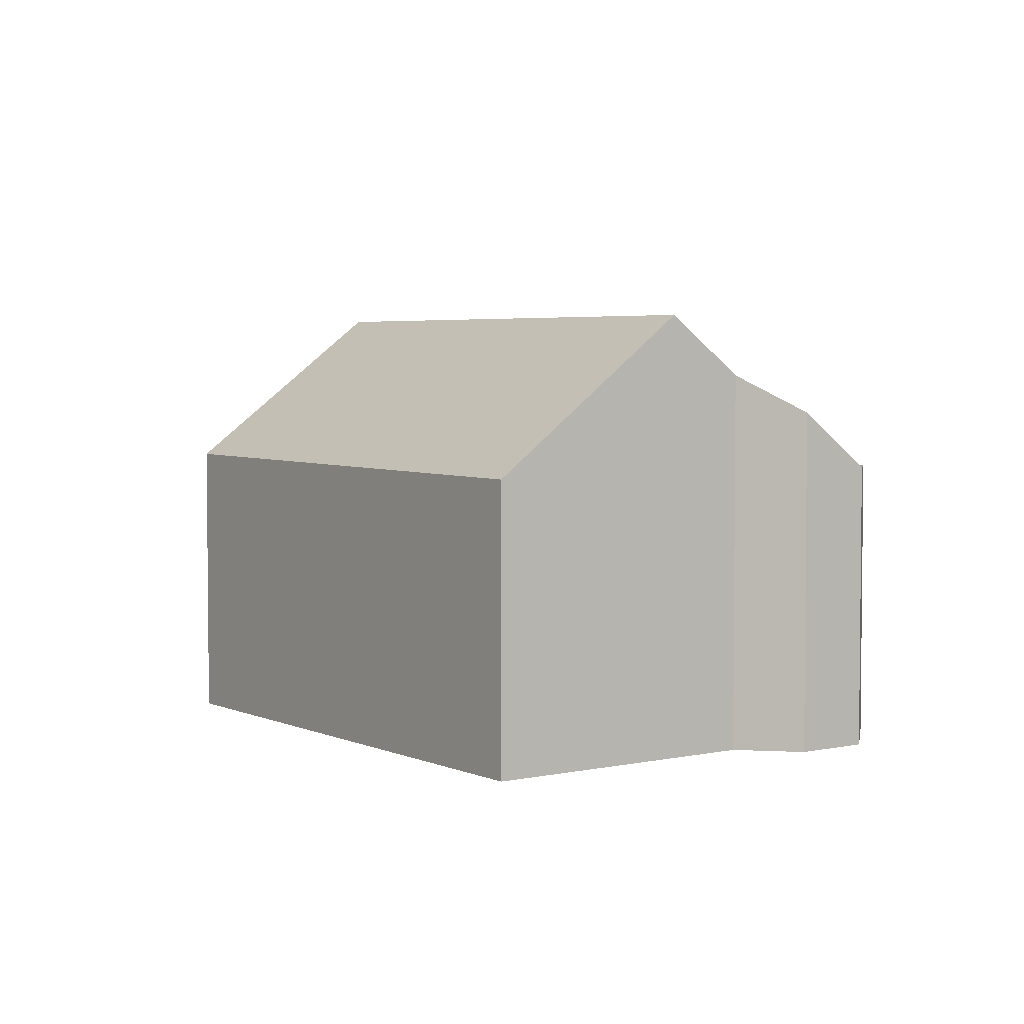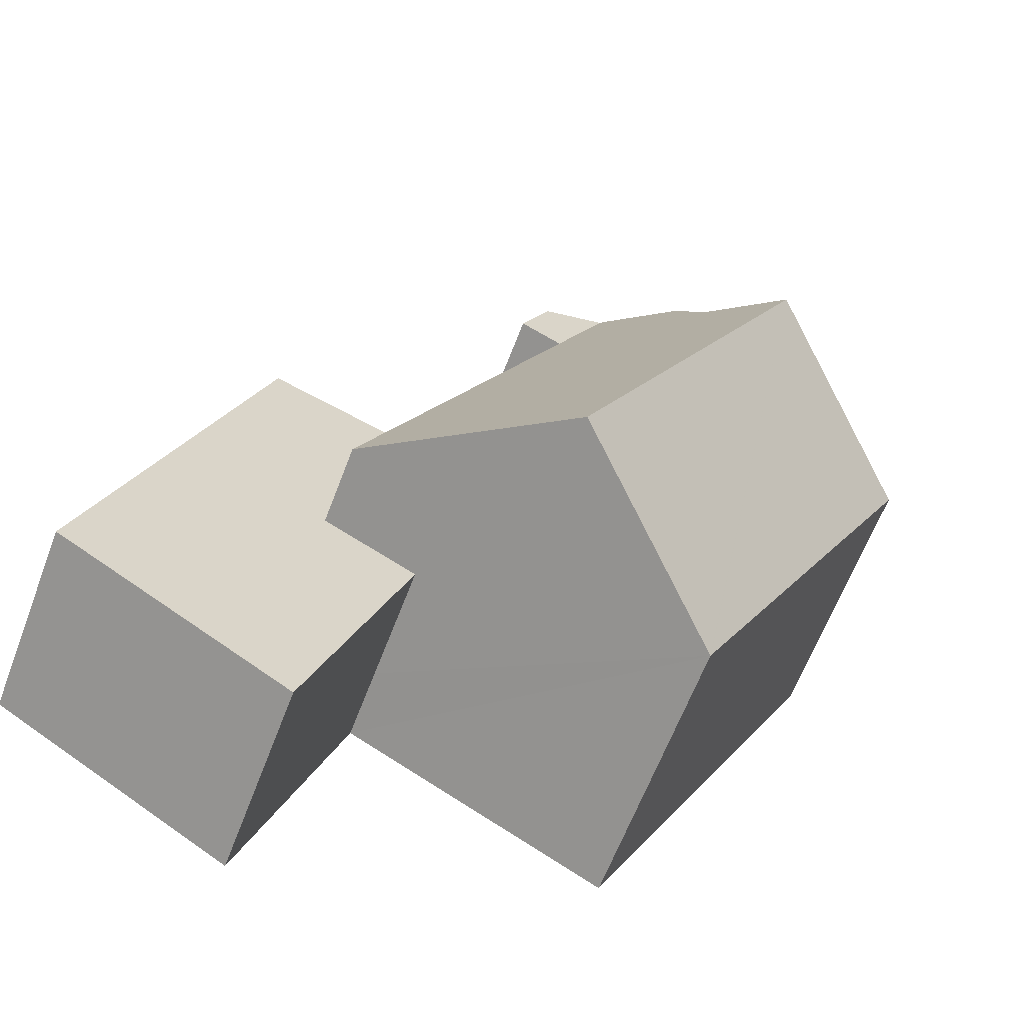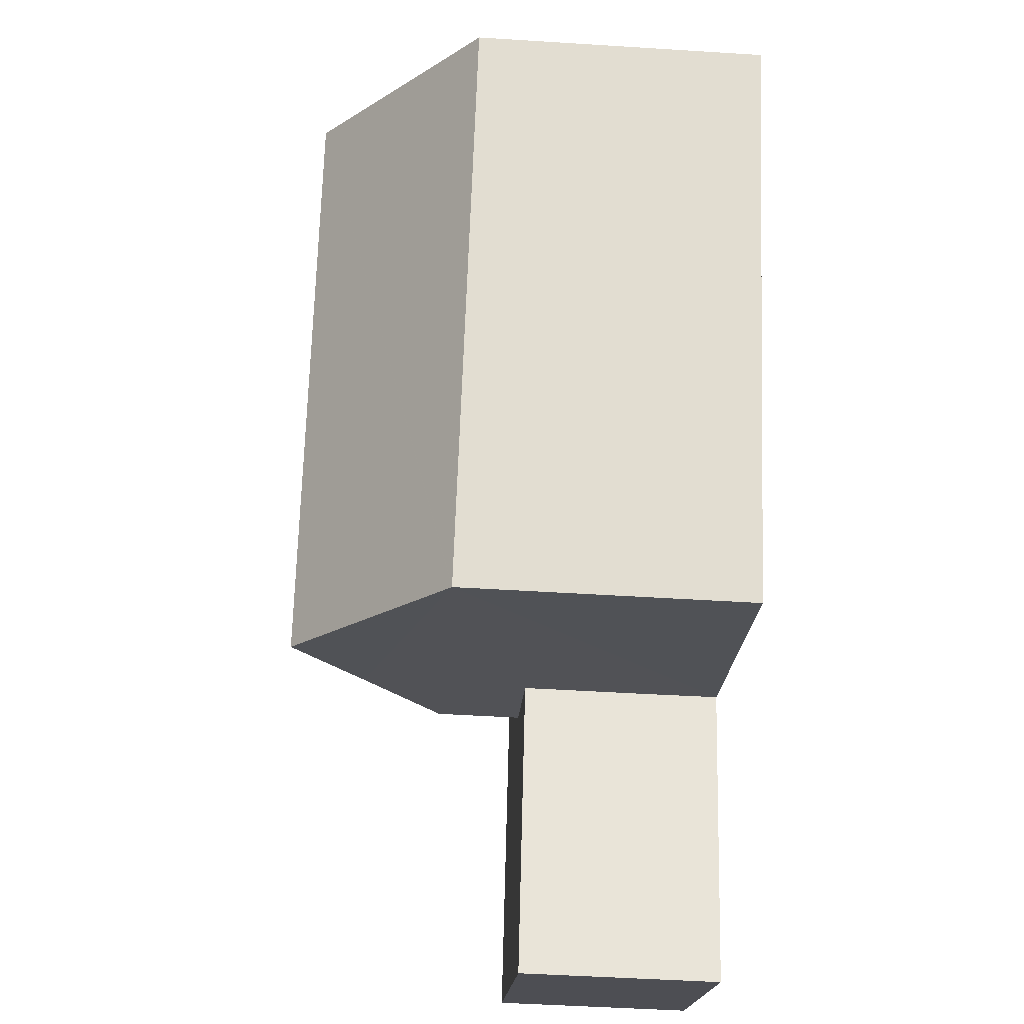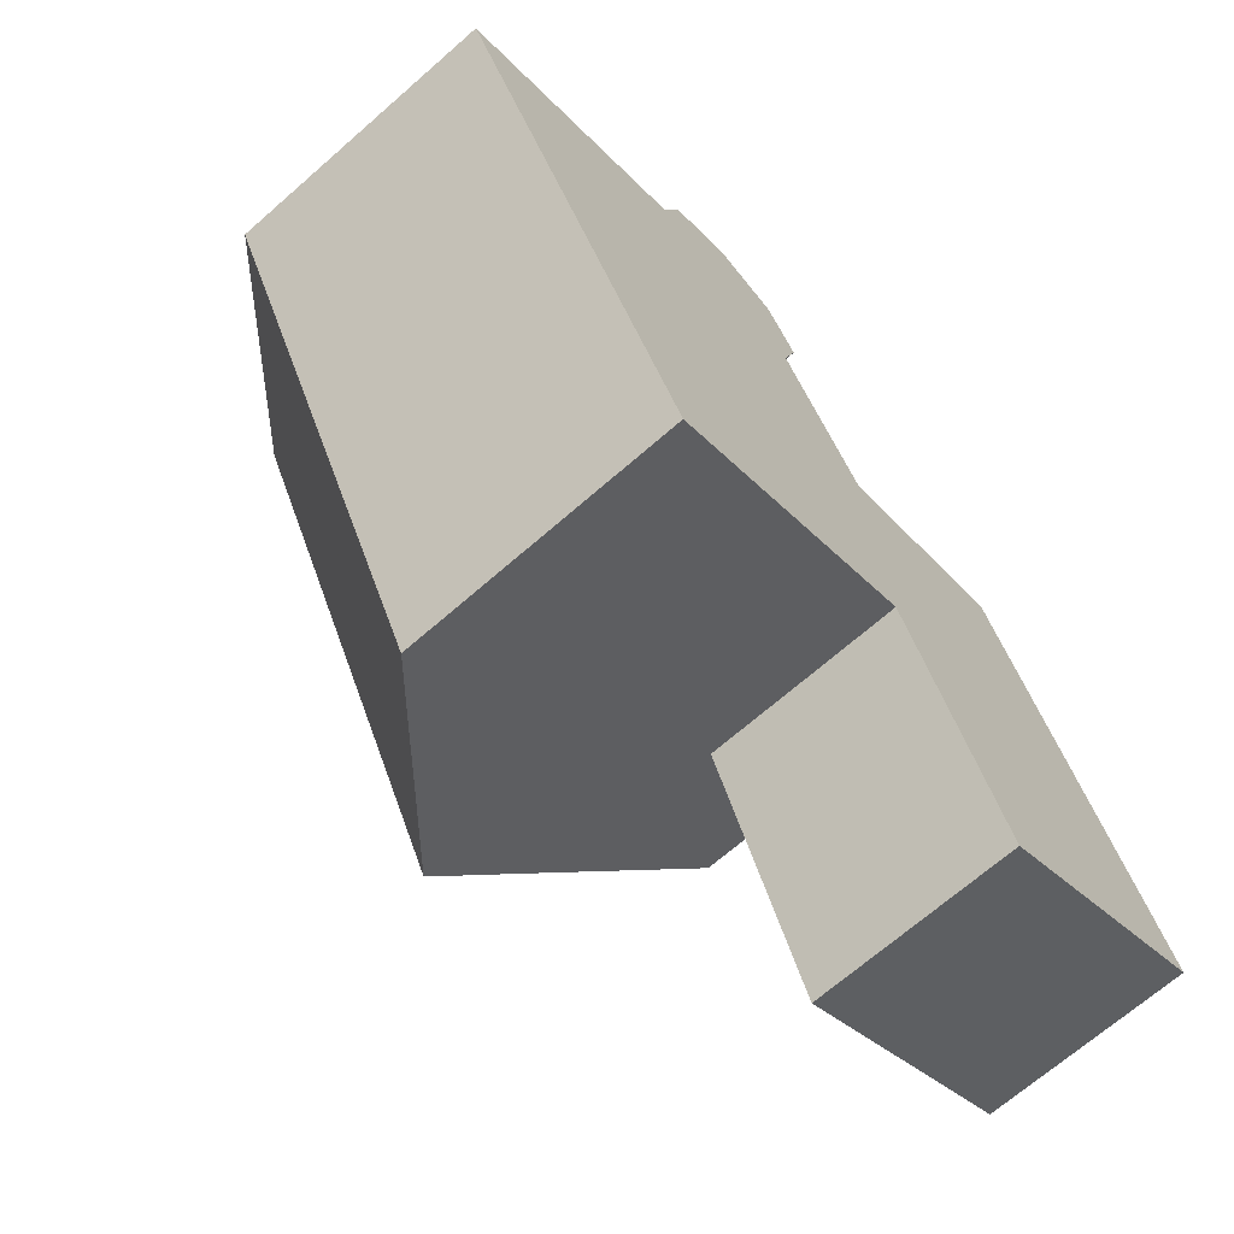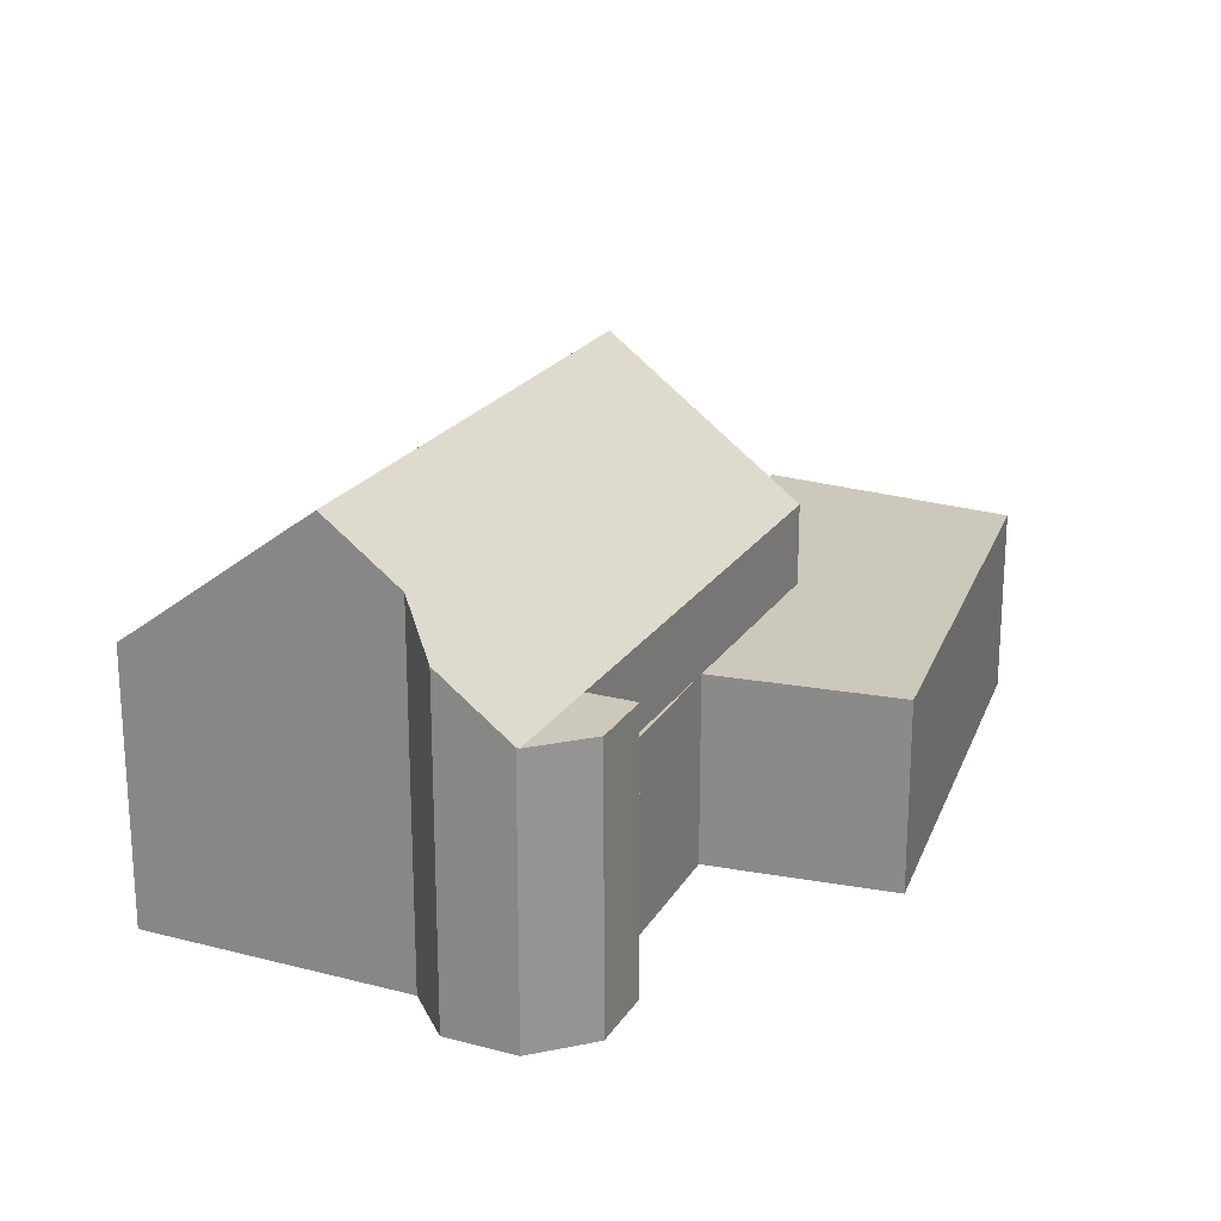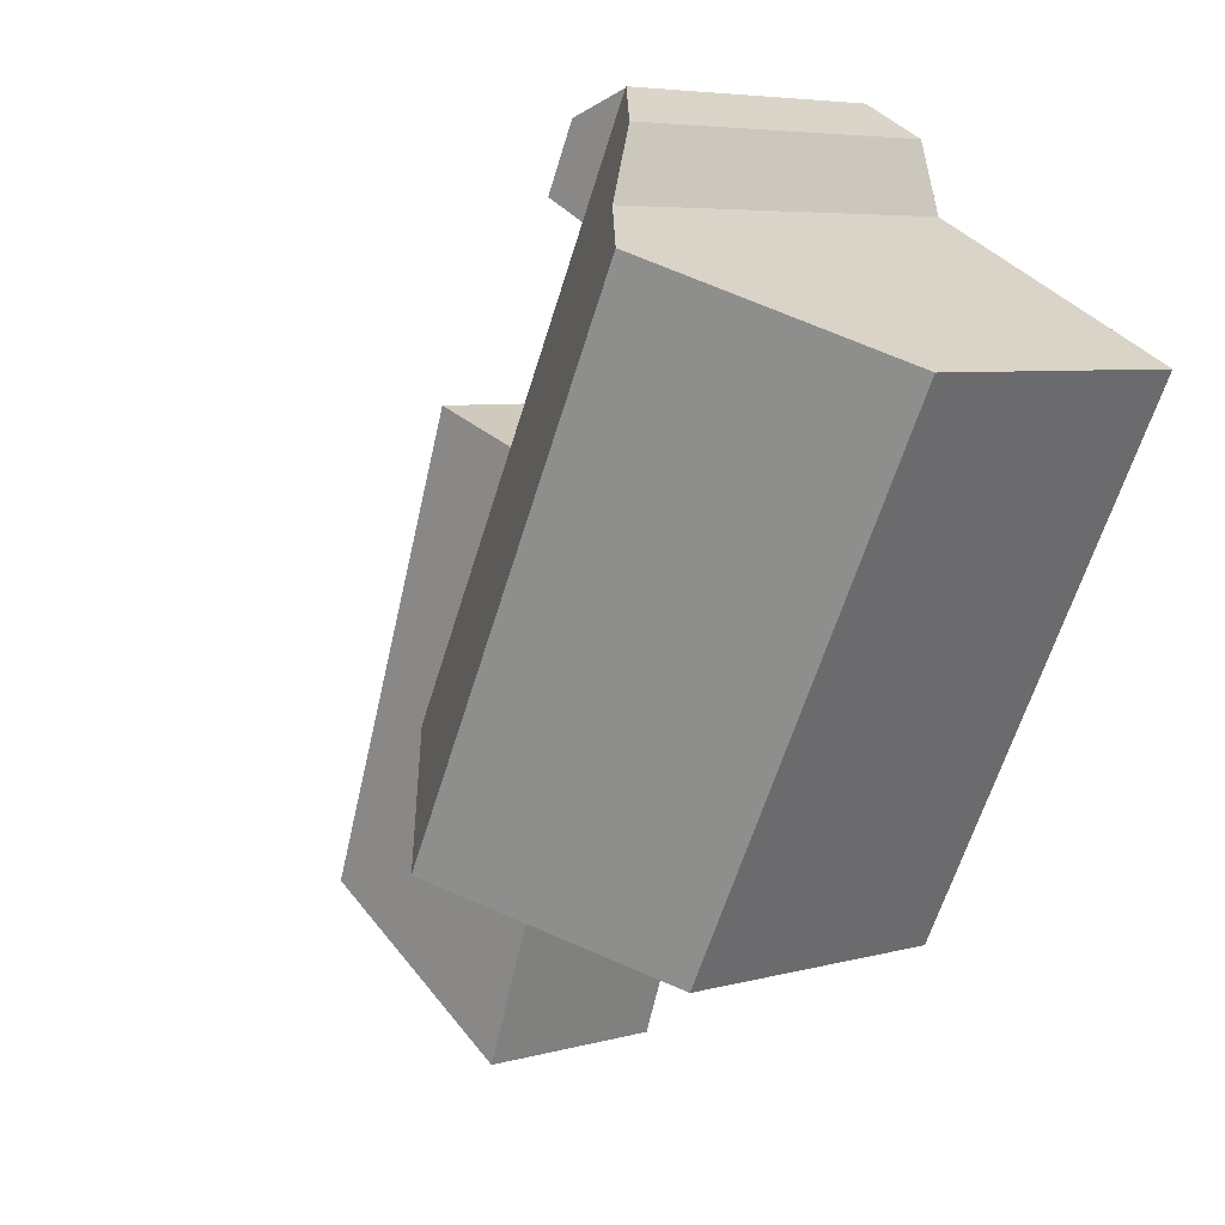
<metadata>
{"format":"obj","ext":"obj","renderer":"f3d","projection":"perspective","resolution":1024,"background":"white","views":[{"elev":4.0,"azim":-62.6,"up":"+Y"},{"elev":-62.9,"azim":159.3,"up":"+Z"},{"elev":-47.9,"azim":-94.1,"up":"+Z"},{"elev":-68.7,"azim":-48.8,"up":"+Z"},{"elev":22.1,"azim":-2.2,"up":"+Y"},{"elev":5.6,"azim":-131.2,"up":"+Z"}]}
</metadata>
<code>
v  7.29 5.548 3.664
v  8.816 5.548 2.839
v  7.929 5.548 2.393
v  8.187 5.548 4.115
v  6.854 5.548 4.532
v  5.187 5.609 -10.14
v  3.645 8.573 1.832
v  8.752 8.573 -8.33
v  5.178 5.609 -10.12
v  0 5.548 3.397e-16
v  10.47 7.143 -7.457
v  5.05 7.408 2.538
v  12.39 5.548 -6.492
v  5.469 6.686 3.87
v  10.19 5.548 -2.1
v  6.796 5.581 4.55
v  6.796 -2.786e-16 4.55
v  6.854 -2.775e-16 4.532
v  8.187 -2.52e-16 4.115
v  8.816 -1.738e-16 2.839
v  7.929 -1.465e-16 2.393
v  10.19 1.286e-16 -2.1
v  12.39 3.975e-16 -6.492
v  10.47 4.566e-16 -7.457
v  8.752 5.101e-16 -8.33
v  5.187 6.207e-16 -10.14
v  0 0 0
v  5.178 6.196e-16 -10.12
v  5.05 -1.554e-16 2.538
v  3.645 -1.122e-16 1.832
v  5.469 -2.37e-16 3.87
v  13.88 3.887 -0.79
v  12.39 3.887 -6.492
v  10.19 3.887 -2.1
v  15.87 3.887 -6.416
v  12.14 3.887 -12.04
v  10.47 3.887 -7.457
v  17.23 3.887 -10.23
v  15.25 3.887 -11.41
v  12.5 3.887 -13.04
v  17.23 6.266e-16 -10.23
v  12.5 7.984e-16 -13.04
v  15.25 6.986e-16 -11.41
v  12.14 7.373e-16 -12.04
v  13.88 4.837e-17 -0.79
v  15.87 3.929e-16 -6.416
v  7.929 3.887 2.393
v  8.49 3.887 1.55
v  8.832 3.887 2.805
v  8.816 3.887 2.839
v  8.832 -1.718e-16 2.805
v  8.49 -9.491e-17 1.55
g defaultobject
f 1 2 3
f 2 1 4
f 4 1 5
f 6 7 8
f 7 6 9
f 7 9 10
f 7 11 8
f 11 7 12
f 11 12 13
f 13 12 14
f 13 14 15
f 15 14 16
f 15 16 3
f 3 16 1
f 1 16 5
f 17 5 16
f 5 17 18
f 5 18 19
f 19 4 5
f 19 2 4
f 2 19 20
f 21 15 3
f 15 21 13
f 13 21 22
f 13 22 23
f 20 3 2
f 3 20 21
f 11 6 8
f 6 11 13
f 6 13 23
f 6 23 24
f 6 24 25
f 6 25 26
f 26 9 6
f 9 26 10
f 10 26 27
f 27 26 28
f 10 12 7
f 12 10 27
f 12 27 29
f 29 27 30
f 31 16 14
f 16 31 17
f 29 14 12
f 14 29 31
f 19 21 20
f 18 29 19
f 29 18 31
f 31 18 17
f 22 24 23
f 24 22 25
f 25 22 26
f 26 22 28
f 28 22 27
f 27 22 21
f 27 21 29
f 29 21 19
f 27 29 30
f 32 33 34
f 33 32 35
f 33 36 37
f 36 33 35
f 36 35 38
f 36 38 39
f 36 39 40
f 41 39 38
f 39 41 40
f 40 41 42
f 42 41 43
f 42 36 40
f 36 42 37
f 37 42 24
f 24 42 44
f 24 33 37
f 33 24 23
f 23 34 33
f 34 23 22
f 22 32 34
f 32 22 45
f 35 41 38
f 41 35 46
f 46 35 32
f 46 32 45
f 22 46 45
f 46 22 23
f 46 23 41
f 41 23 24
f 41 24 44
f 41 44 43
f 43 44 42
f 34 47 48
f 49 48 47
f 50 49 47
f 20 49 50
f 49 20 51
f 52 34 48
f 34 52 22
f 51 48 49
f 48 51 52
f 22 47 34
f 47 22 21
f 21 50 47
f 50 21 20
f 21 51 20
f 51 21 52
f 52 21 22

</code>
